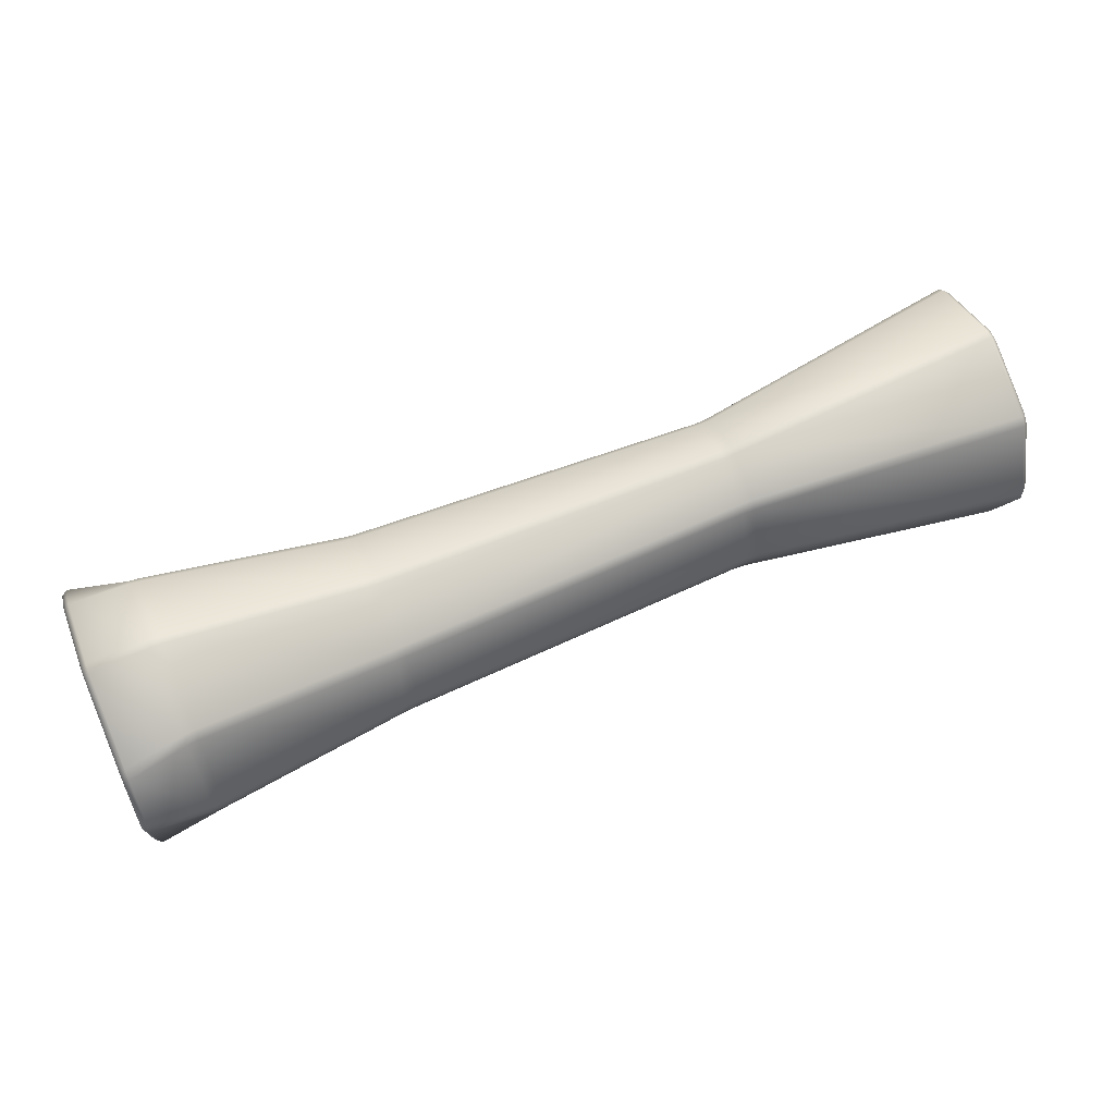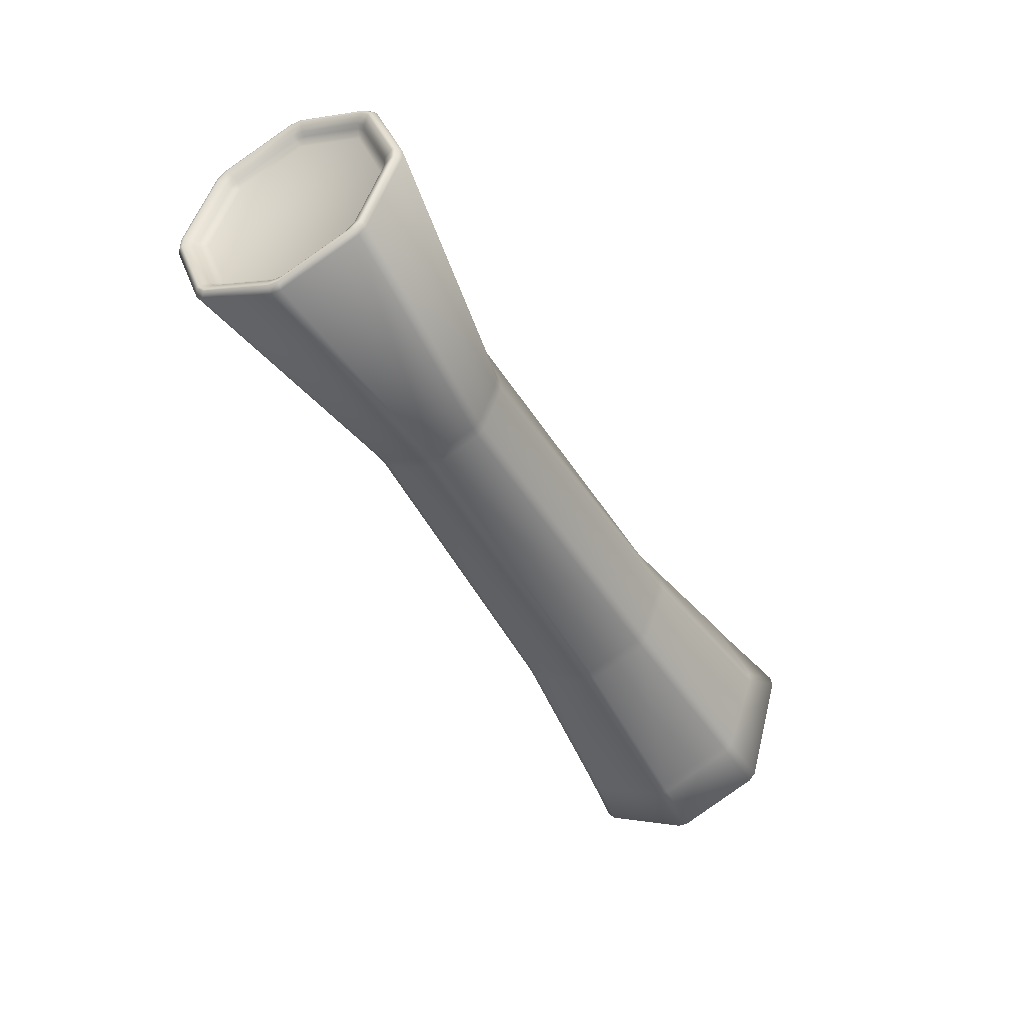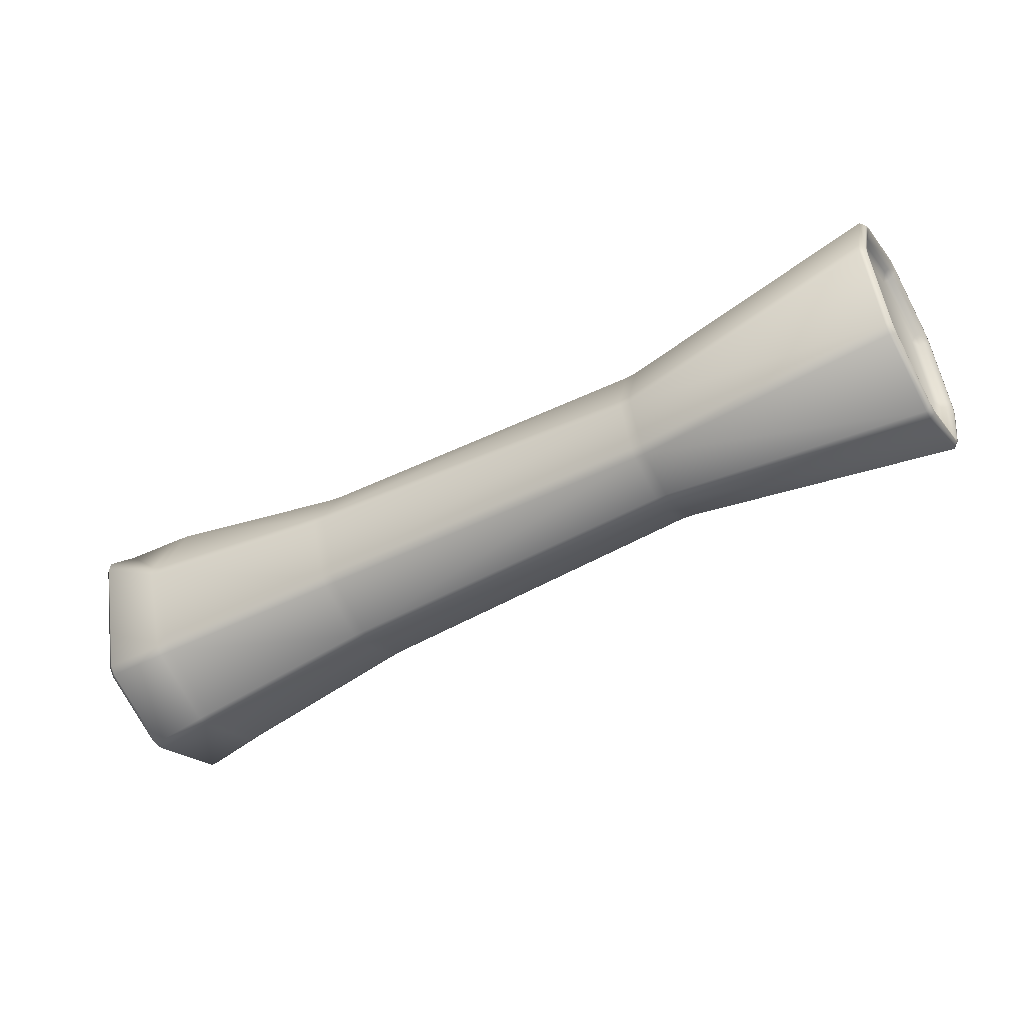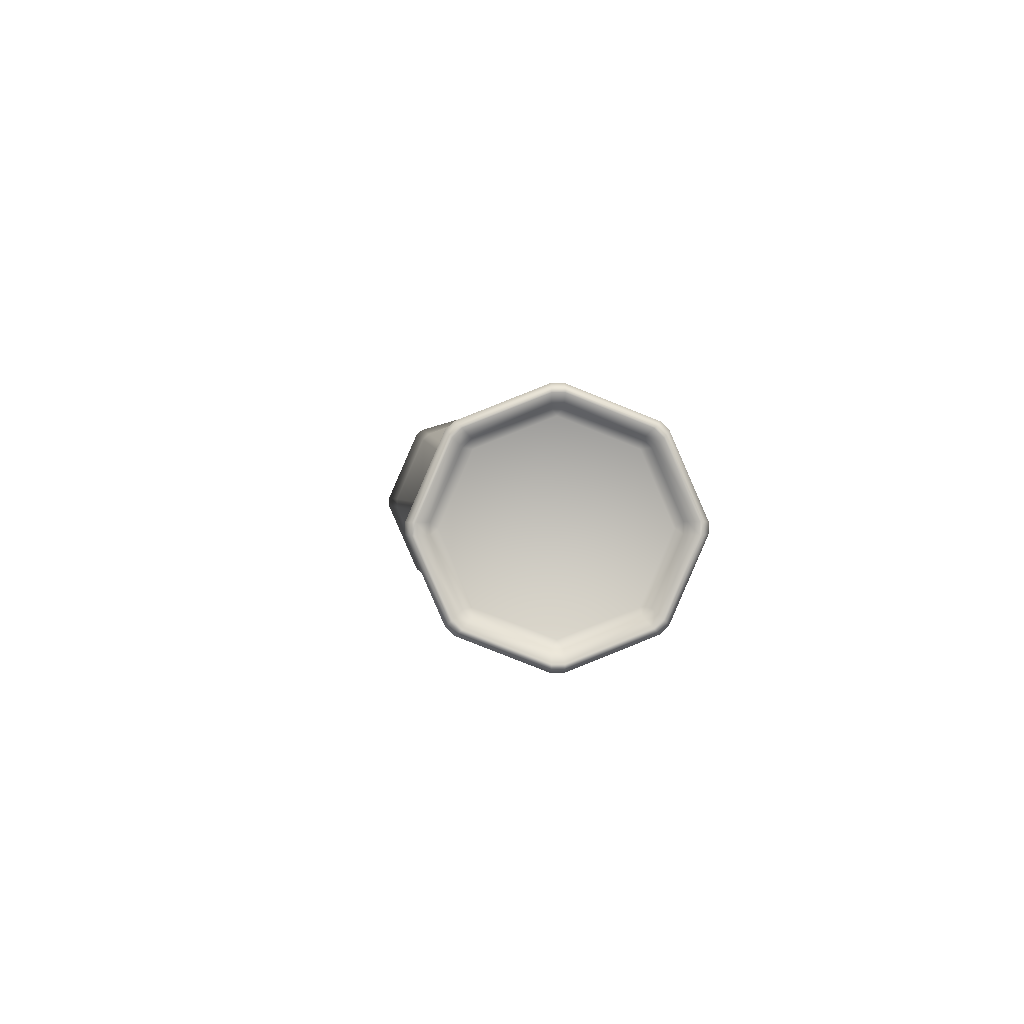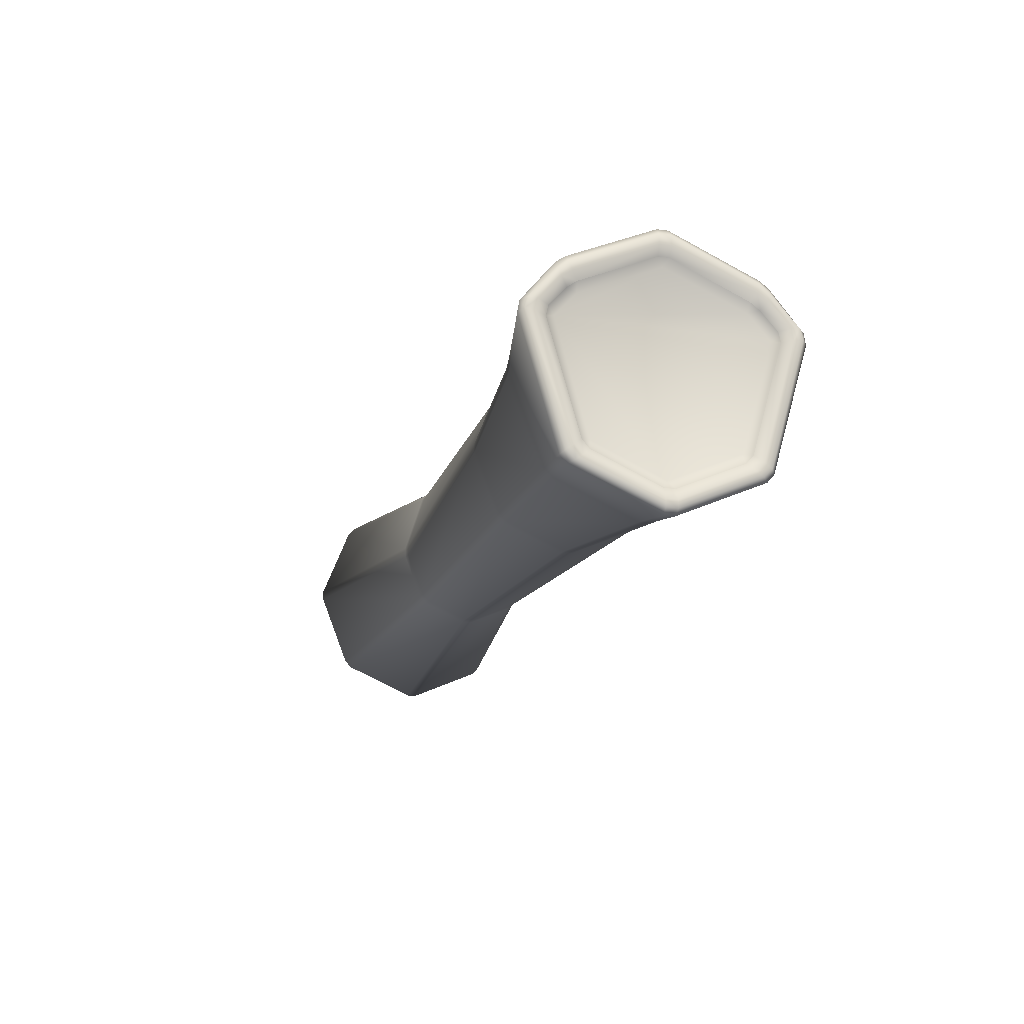
<metadata>
{"format":"obj","ext":"obj","renderer":"f3d","projection":"perspective","resolution":1024,"background":"white","views":[{"elev":62.5,"azim":-22.9,"up":"+Y"},{"elev":-43.1,"azim":116.7,"up":"+Y"},{"elev":-47.8,"azim":30.6,"up":"+Y"},{"elev":1.7,"azim":86.0,"up":"+Z"},{"elev":-16.4,"azim":-106.6,"up":"+Y"}]}
</metadata>
<code>
o Cylinder
v -1.031 -0.03182 -0.516
v -1.031 0.02487 -0.5144
v -0.9693 0.02394 -0.5087
v -0.9692 -0.03269 -0.5103
v 1.03 -0.07833 -0.4065
v 0.9692 -0.07855 -0.4032
v 0.9692 -0.0205 -0.4052
v 1.03 -0.02018 -0.4085
v -1.031 -0.3655 -0.3842
v -0.9692 -0.3621 -0.3802
v -0.9692 -0.4031 -0.3406
v -1.031 -0.4064 -0.3446
v 1.03 -0.3307 -0.3068
v 1.031 -0.3717 -0.2671
v 0.9692 -0.3695 -0.2648
v 0.9692 -0.3285 -0.3044
v -1.031 -0.5438 -0.02829
v -0.9692 -0.5387 -0.02826
v -0.9692 -0.5387 0.02826
v -1.031 -0.5438 0.02829
v 1.031 -0.4754 -0.0283
v 1.031 -0.4754 0.0283
v 0.9692 -0.4722 0.02826
v 0.9692 -0.4722 -0.02826
v -1.031 -0.4064 0.3446
v -0.9692 -0.4031 0.3406
v -0.9692 -0.3621 0.3802
v -1.031 -0.3655 0.3842
v 1.031 -0.3717 0.2671
v 1.03 -0.3307 0.3068
v 0.9692 -0.3285 0.3044
v 0.9692 -0.3695 0.2648
v -1.031 -0.03182 0.516
v -0.9692 -0.03269 0.5103
v -0.9693 0.02394 0.5087
v -1.031 0.02487 0.5144
v 1.03 -0.07833 0.4065
v 1.03 -0.02018 0.4085
v 0.9692 -0.0205 0.4052
v 0.9692 -0.07855 0.4032
v -1.03 0.3047 0.3859
v -0.9692 0.3002 0.3818
v -0.9692 0.3405 0.3406
v -1.03 0.3451 0.3446
v 1.03 0.3059 0.3048
v 1.03 0.3476 0.2671
v 0.9692 0.3442 0.2648
v 0.9692 0.3026 0.3024
v -1.03 0.4824 0.02834
v -0.9692 0.4761 0.02825
v -0.9692 0.4761 -0.02825
v -1.03 0.4824 -0.02834
v 1.03 0.4513 0.02831
v 1.03 0.4513 -0.02831
v 0.9692 0.447 -0.02825
v 0.9692 0.447 0.02825
v -1.03 0.3451 -0.3446
v -0.9692 0.3405 -0.3406
v -0.9692 0.3002 -0.3818
v -1.03 0.3047 -0.3859
v 1.03 0.3476 -0.2671
v 1.03 0.3059 -0.3048
v 0.9692 0.3026 -0.3024
v 0.9692 0.3442 -0.2648
v -2.468 0.1483 -0.5841
v -2.469 0.2041 -0.5723
v -2.491 0.2195 -0.6257
v -2.492 0.1591 -0.6383
v -2.468 -0.4258 -0.4191
v -2.492 -0.4612 -0.4601
v -2.491 -0.5087 -0.4206
v -2.469 -0.4706 -0.3818
v -2.469 -0.6237 -0.02932
v -2.491 -0.678 -0.0308
v -2.491 -0.678 0.0308
v -2.469 -0.6237 0.02932
v -2.469 -0.4706 0.3818
v -2.491 -0.5087 0.4206
v -2.492 -0.4612 0.4601
v -2.468 -0.4258 0.4191
v -2.468 0.1483 0.5841
v -2.492 0.1591 0.6383
v -2.491 0.2195 0.6257
v -2.469 0.2041 0.5723
v -2.469 0.3034 0.4825
v -2.491 0.3442 0.5131
v -2.492 0.3786 0.4603
v -2.467 0.3387 0.4311
v -2.467 0.5133 0.0291
v -2.492 0.5651 0.0308
v -2.492 0.5651 -0.0308
v -2.467 0.5133 -0.0291
v -2.467 0.3387 -0.4311
v -2.492 0.3786 -0.4603
v -2.491 0.3442 -0.5131
v -2.469 0.3034 -0.4825
v 2.521 -0.02661 -0.5588
v 2.548 -0.02817 -0.6085
v 2.548 0.03344 -0.6085
v 2.521 0.03188 -0.5588
v 2.521 -0.3941 -0.4136
v 2.522 -0.4362 -0.3733
v 2.548 -0.4728 -0.4075
v 2.548 -0.4286 -0.4503
v 2.522 -0.5857 -0.029
v 2.522 -0.5857 0.029
v 2.548 -0.6364 0.0308
v 2.548 -0.6364 -0.0308
v 2.522 -0.4362 0.3733
v 2.521 -0.3941 0.4136
v 2.548 -0.4286 0.4503
v 2.548 -0.4728 0.4075
v 2.521 -0.02661 0.5588
v 2.521 0.03188 0.5588
v 2.548 0.03344 0.6085
v 2.548 -0.02817 0.6085
v 2.521 0.3993 0.4136
v 2.522 0.4415 0.3733
v 2.548 0.4781 0.4075
v 2.548 0.4338 0.4503
v 2.522 0.591 0.029
v 2.522 0.591 -0.029
v 2.548 0.6417 -0.0308
v 2.548 0.6417 0.0308
v 2.522 0.4415 -0.3733
v 2.521 0.3993 -0.4136
v 2.548 0.4338 -0.4503
v 2.548 0.4781 -0.4075
v -2.14 0.6892 0.02828
v -2.079 0.6863 0.02834
v -2.079 0.6863 -0.02834
v -2.14 0.6892 -0.02828
v -2.079 0.5066 0.4423
v -2.14 0.5068 0.4483
v -2.14 0.4652 0.4884
v -2.079 0.4654 0.4819
v -2.14 -0.01372 0.6615
v -2.079 -0.02622 0.654
v -2.079 0.03115 0.6541
v -2.138 0.04914 0.6619
v -2.079 -0.4622 0.4818
v -2.14 -0.4688 0.4882
v -2.14 -0.5098 0.4486
v -2.079 -0.5032 0.4422
v -2.14 0.5068 -0.4483
v -2.079 0.5066 -0.4423
v -2.079 0.4654 -0.4819
v -2.14 0.4652 -0.4884
v -2.14 -0.6923 -0.02832
v -2.079 -0.6829 -0.02829
v -2.079 -0.6829 0.02829
v -2.14 -0.6923 0.02832
v -2.079 -0.5032 -0.4422
v -2.14 -0.5098 -0.4486
v -2.14 -0.4688 -0.4882
v -2.079 -0.4622 -0.4818
v -2.138 0.04914 -0.6619
v -2.079 0.03115 -0.6541
v -2.079 -0.02622 -0.654
v -2.14 -0.01372 -0.6615
v -2.49 0.1671 -0.6887
v -2.49 0.2266 -0.6707
v -2.461 0.2139 -0.7058
v -2.458 0.1548 -0.7169
v -2.49 -0.4902 -0.4999
v -2.458 -0.5074 -0.5224
v -2.458 -0.5494 -0.4855
v -2.49 -0.5342 -0.4557
v -2.49 -0.7187 -0.0308
v -2.458 -0.748 -0.02832
v -2.458 -0.748 0.02832
v -2.49 -0.7187 0.0308
v -2.49 -0.5342 0.4557
v -2.458 -0.5494 0.4855
v -2.458 -0.5074 0.5224
v -2.49 -0.4902 0.4999
v -2.49 0.1671 0.6887
v -2.458 0.1548 0.7169
v -2.461 0.2139 0.7058
v -2.49 0.2266 0.6707
v -2.49 0.3842 0.5283
v -2.458 0.4236 0.5348
v -2.458 0.4593 0.4852
v -2.49 0.4257 0.4781
v -2.49 0.62 0.0308
v -2.458 0.6577 0.02828
v -2.458 0.6577 -0.02828
v -2.49 0.62 -0.0308
v -2.49 0.4257 -0.4781
v -2.458 0.4593 -0.4852
v -2.458 0.4236 -0.5348
v -2.49 0.3842 -0.5283
v -2.467 0.148 -0.583
v -2.442 0.1654 -0.5369
v -2.466 0.2034 -0.57
v -2.467 -0.425 -0.4184
v -2.466 -0.4685 -0.3799
v -2.442 -0.4181 -0.3693
v -2.466 -0.6207 -0.02932
v -2.466 -0.6207 0.02932
v -2.442 -0.5785 0
v -2.466 -0.4685 0.3799
v -2.467 -0.425 0.4184
v -2.442 -0.4181 0.3693
v -2.467 0.148 0.583
v -2.466 0.2034 0.57
v -2.442 0.1654 0.5369
v -2.466 0.3022 0.4808
v -2.467 0.3387 0.4311
v -2.442 0.2883 0.4259
v -2.467 0.5133 0.0291
v -2.467 0.5133 -0.0291
v -2.442 0.4733 -0
v -2.467 0.3387 -0.4311
v -2.466 0.3022 -0.4808
v -2.442 0.2883 -0.4259
v 2.548 -0.4395 -0.4616
v 2.548 -0.4838 -0.4188
v 2.517 -0.5033 -0.4414
v 2.517 -0.4623 -0.4811
v 2.548 -0.02817 -0.6241
v 2.517 -0.02718 -0.653
v 2.517 0.03025 -0.653
v 2.548 0.03344 -0.6241
v 2.548 -0.6523 -0.0308
v 2.548 -0.6523 0.0308
v 2.517 -0.6827 0.0283
v 2.517 -0.6827 -0.0283
v 2.548 -0.4838 0.4188
v 2.548 -0.4395 0.4616
v 2.517 -0.4623 0.4811
v 2.517 -0.5033 0.4414
v 2.548 -0.02817 0.6241
v 2.548 0.03344 0.6241
v 2.517 0.03025 0.653
v 2.517 -0.02718 0.653
v 2.548 0.4448 0.4616
v 2.548 0.4891 0.4188
v 2.517 0.508 0.4415
v 2.517 0.467 0.4811
v 2.548 0.6576 0.0308
v 2.548 0.6576 -0.0308
v 2.517 0.6874 -0.02831
v 2.517 0.6874 0.02831
v 2.548 0.4891 -0.4188
v 2.548 0.4448 -0.4616
v 2.517 0.467 -0.4811
v 2.517 0.508 -0.4415
v 2.499 -0.3833 -0.4035
v 2.473 -0.3768 -0.3558
v 2.499 -0.4252 -0.363
v 2.499 -0.02661 -0.5444
v 2.499 0.03188 -0.5444
v 2.473 0.002637 -0.5057
v 2.499 -0.5702 -0.029
v 2.473 -0.5313 0
v 2.499 -0.5702 0.029
v 2.499 -0.4252 0.363
v 2.473 -0.3768 0.3558
v 2.499 -0.3833 0.4035
v 2.499 -0.02661 0.5444
v 2.473 0.002637 0.5057
v 2.499 0.03188 0.5444
v 2.499 0.3886 0.4035
v 2.473 0.3821 0.3558
v 2.499 0.4305 0.363
v 2.499 0.5755 0.029
v 2.473 0.5366 -0
v 2.499 0.5755 -0.029
v 2.499 0.4305 -0.363
v 2.473 0.3821 -0.3558
v 2.499 0.3886 -0.4035
f 59 63 7 3
f 12 17 150 153
f 20 25 144 151
f 28 33 138 141
f 36 41 136 139
f 44 49 130 133
f 19 23 32 26
f 52 57 146 131
f 60 2 158 147
f 140 135 182 179
f 98 104 217 221
f 152 143 174 171
f 134 129 186 183
f 160 155 166 164
f 142 137 178 175
f 154 149 170 167
f 194 198 201 204 207 210 213 216
f 148 157 163 191
f 105 102 251 255
f 43 47 56 50
f 11 15 24 18
f 8 62 247 223
f 27 31 40 34
f 51 55 64 58
f 35 39 48 42
f 65 69 196 193
f 29 22 227 232
f 4 6 16 10
f 13 5 222 220
f 45 38 235 240
f 21 14 219 228
f 61 54 243 248
f 37 30 231 236
f 53 46 239 244
f 96 66 195 215
f 76 77 202 200
f 80 81 205 203
f 84 85 208 206
f 88 89 211 209
f 94 91 188 189
f 92 93 214 212
f 70 68 161 165
f 250 254 271 268 265 262 259 256
f 86 83 180 181
f 78 75 172 173
f 67 95 192 162
f 72 73 199 197
f 90 87 184 185
f 82 79 176 177
f 74 71 168 169
f 100 126 272 253
f 109 106 257 258
f 113 110 260 261
f 117 114 263 264
f 121 118 266 267
f 125 122 269 270
f 132 145 190 187
f 101 97 252 249
f 127 99 224 246
f 119 124 241 238
f 111 116 233 230
f 103 108 225 218
f 123 128 245 242
f 115 120 237 234
f 107 112 229 226
f 1 2 3 4
f 5 6 7 8
f 9 10 11 12
f 13 14 15 16
f 17 18 19 20
f 21 22 23 24
f 25 26 27 28
f 29 30 31 32
f 33 34 35 36
f 37 38 39 40
f 41 42 43 44
f 45 46 47 48
f 49 50 51 52
f 53 54 55 56
f 57 58 59 60
f 61 62 63 64
f 65 66 67 68
f 69 70 71 72
f 73 74 75 76
f 77 78 79 80
f 81 82 83 84
f 85 86 87 88
f 89 90 91 92
f 93 94 95 96
f 97 98 99 100
f 101 102 103 104
f 105 106 107 108
f 109 110 111 112
f 113 114 115 116
f 117 118 119 120
f 121 122 123 124
f 125 126 127 128
f 129 130 131 132
f 133 134 135 136
f 137 138 139 140
f 141 142 143 144
f 145 146 147 148
f 149 150 151 152
f 153 154 155 156
f 157 158 159 160
f 161 162 163 164
f 165 166 167 168
f 169 170 171 172
f 173 174 175 176
f 177 178 179 180
f 181 182 183 184
f 185 186 187 188
f 189 190 191 192
f 193 194 195
f 196 197 198
f 199 200 201
f 202 203 204
f 205 206 207
f 208 209 210
f 211 212 213
f 214 215 216
f 217 218 219 220
f 221 222 223 224
f 225 226 227 228
f 229 230 231 232
f 233 234 235 236
f 237 238 239 240
f 241 242 243 244
f 245 246 247 248
f 249 250 251
f 252 253 254
f 255 256 257
f 258 259 260
f 261 262 263
f 264 265 266
f 267 268 269
f 270 271 272
f 4 10 9 1
f 16 6 5 13
f 3 7 6 4
f 15 11 10 16
f 11 18 17 12
f 24 15 14 21
f 23 19 18 24
f 19 26 25 20
f 32 23 22 29
f 31 27 26 32
f 27 34 33 28
f 40 31 30 37
f 39 35 34 40
f 35 42 41 36
f 48 39 38 45
f 47 43 42 48
f 43 50 49 44
f 56 47 46 53
f 55 51 50 56
f 51 58 57 52
f 64 55 54 61
f 63 59 58 64
f 59 3 2 60
f 7 63 62 8
f 164 166 165 161
f 167 170 169 168
f 171 174 173 172
f 175 178 177 176
f 179 182 181 180
f 183 186 185 184
f 187 190 189 188
f 191 163 162 192
f 132 187 186 129
f 136 41 44 133
f 140 179 178 137
f 144 25 28 141
f 148 191 190 145
f 152 171 170 149
f 156 9 12 153
f 160 164 163 157
f 220 222 221 217
f 228 219 218 225
f 232 227 226 229
f 236 231 230 233
f 240 235 234 237
f 244 239 238 241
f 248 243 242 245
f 223 247 246 224
f 13 220 219 14
f 227 22 21 228
f 37 236 235 38
f 239 46 45 240
f 61 248 247 62
f 222 5 8 223
f 231 30 29 232
f 243 54 53 244
f 52 131 130 49
f 182 135 134 183
f 36 139 138 33
f 174 143 142 175
f 60 147 146 57
f 20 151 150 17
f 166 155 154 167
f 1 159 158 2
f 143 152 151 144
f 155 160 159 156
f 157 148 147 158
f 135 140 139 136
f 149 154 153 150
f 145 132 131 146
f 137 142 141 138
f 129 134 133 130
f 68 70 69 65
f 71 74 73 72
f 75 78 77 76
f 79 82 81 80
f 83 86 85 84
f 87 90 89 88
f 91 94 93 92
f 95 67 66 96
f 168 71 70 165
f 67 162 161 68
f 172 75 74 169
f 176 79 78 173
f 180 83 82 177
f 184 87 86 181
f 188 91 90 185
f 192 95 94 189
f 193 196 198 194
f 197 199 201 198
f 200 202 204 201
f 203 205 207 204
f 206 208 210 207
f 209 211 213 210
f 212 214 216 213
f 215 195 194 216
f 96 215 214 93
f 211 89 92 212
f 88 209 208 85
f 205 81 84 206
f 80 203 202 77
f 199 73 76 200
f 72 197 196 69
f 195 66 65 193
f 104 98 97 101
f 108 103 102 105
f 112 107 106 109
f 116 111 110 113
f 120 115 114 117
f 124 119 118 121
f 128 123 122 125
f 99 127 126 100
f 224 99 98 221
f 103 218 217 104
f 107 226 225 108
f 111 230 229 112
f 115 234 233 116
f 119 238 237 120
f 123 242 241 124
f 127 246 245 128
f 249 252 254 250
f 255 251 250 256
f 258 257 256 259
f 261 260 259 262
f 264 263 262 265
f 267 266 265 268
f 270 269 268 271
f 253 272 271 254
f 100 253 252 97
f 251 102 101 249
f 125 270 272 126
f 117 264 266 118
f 269 122 121 267
f 109 258 260 110
f 263 114 113 261
f 257 106 105 255
f 1 9 156 159

</code>
